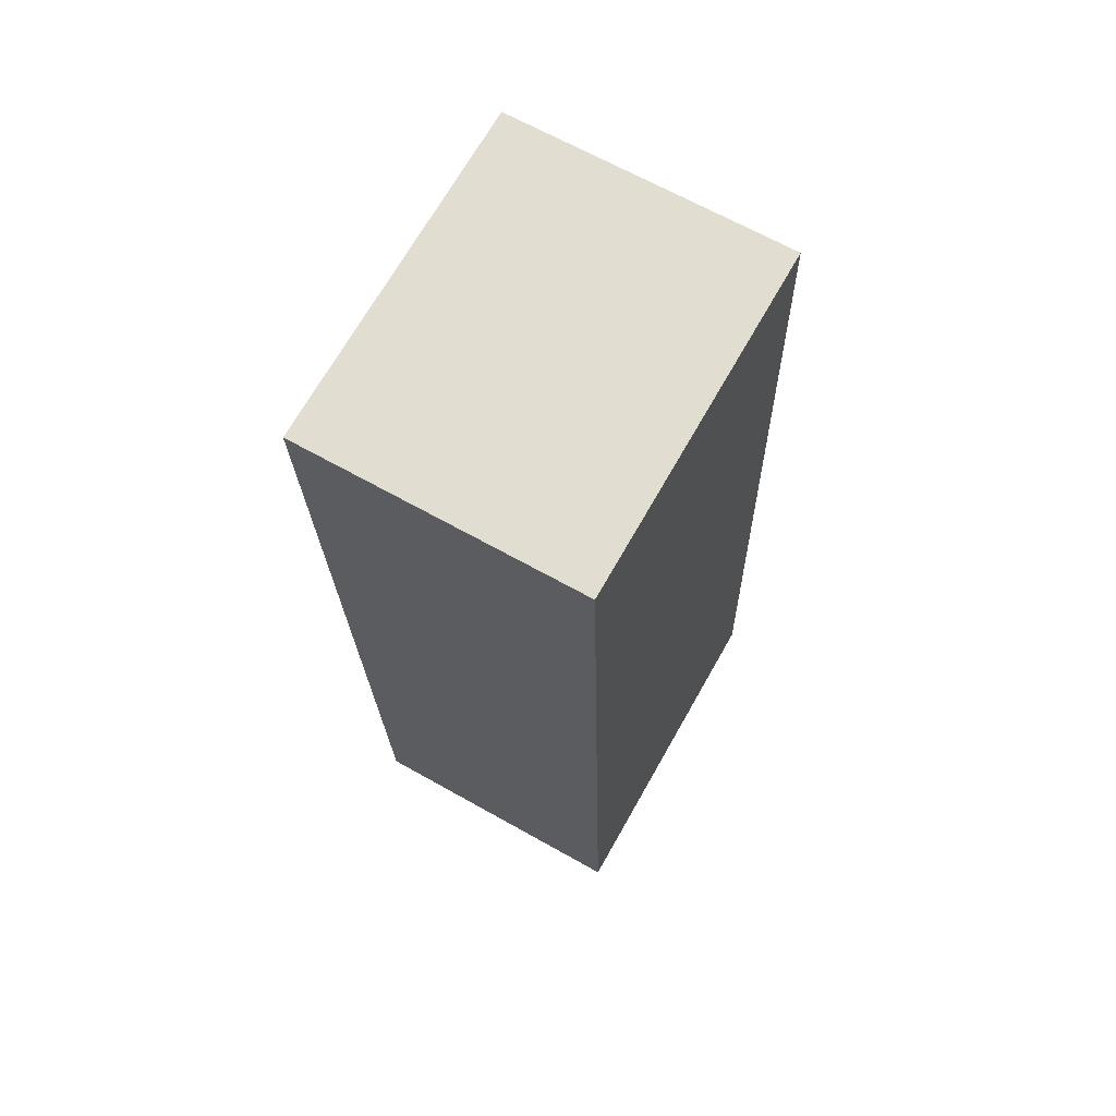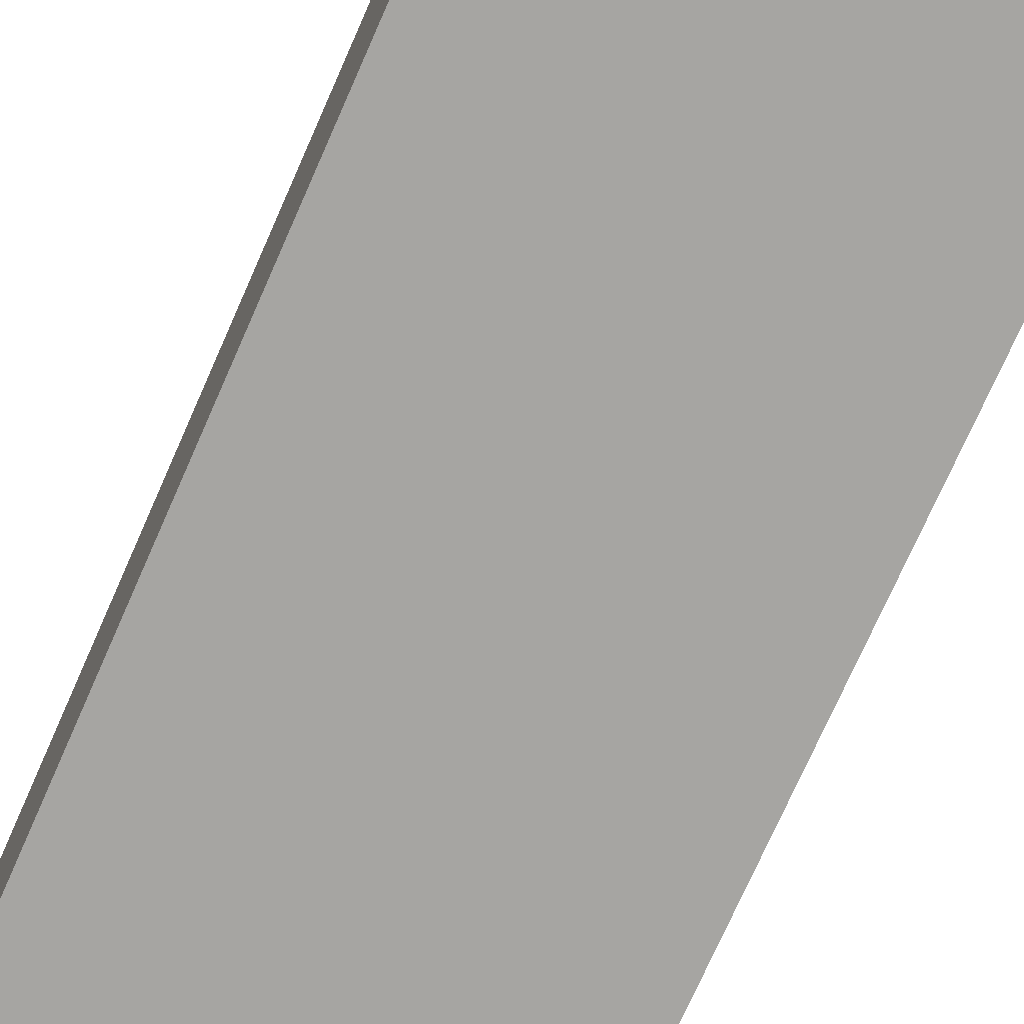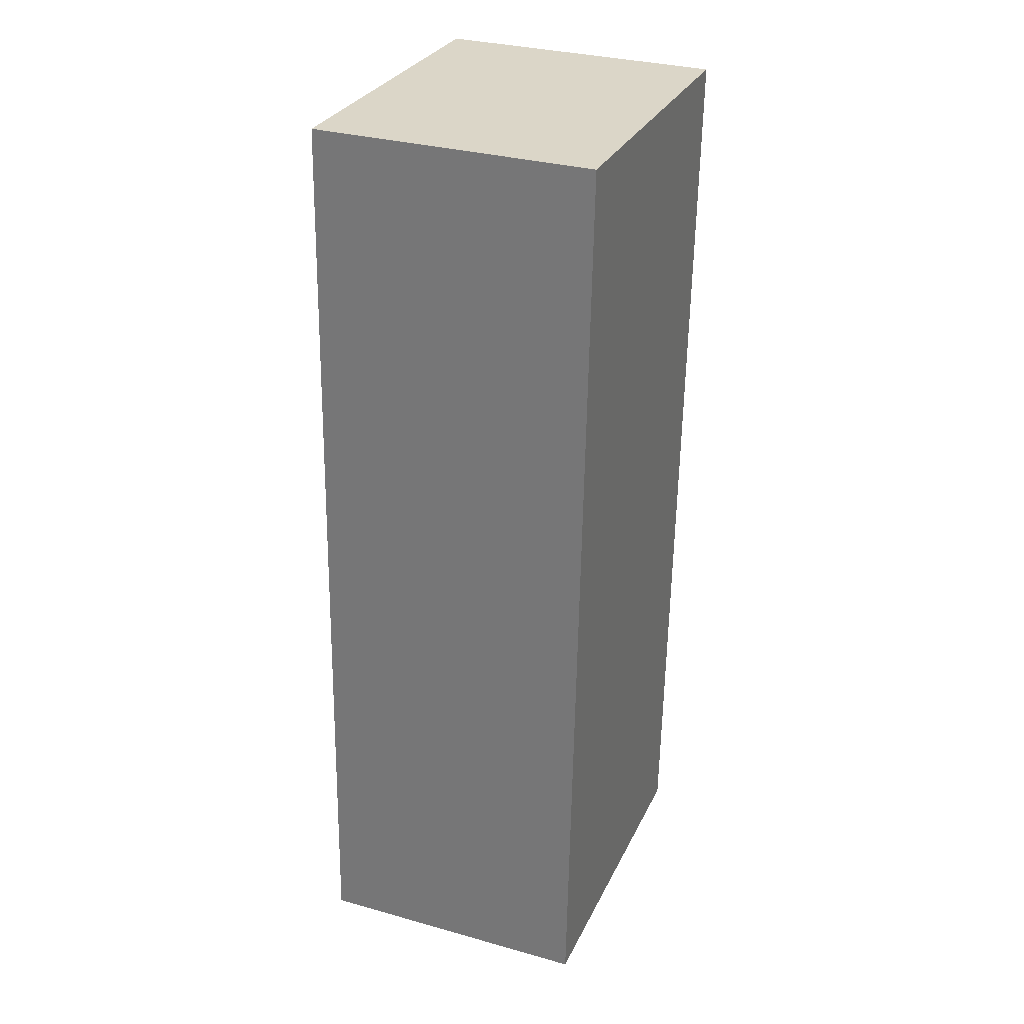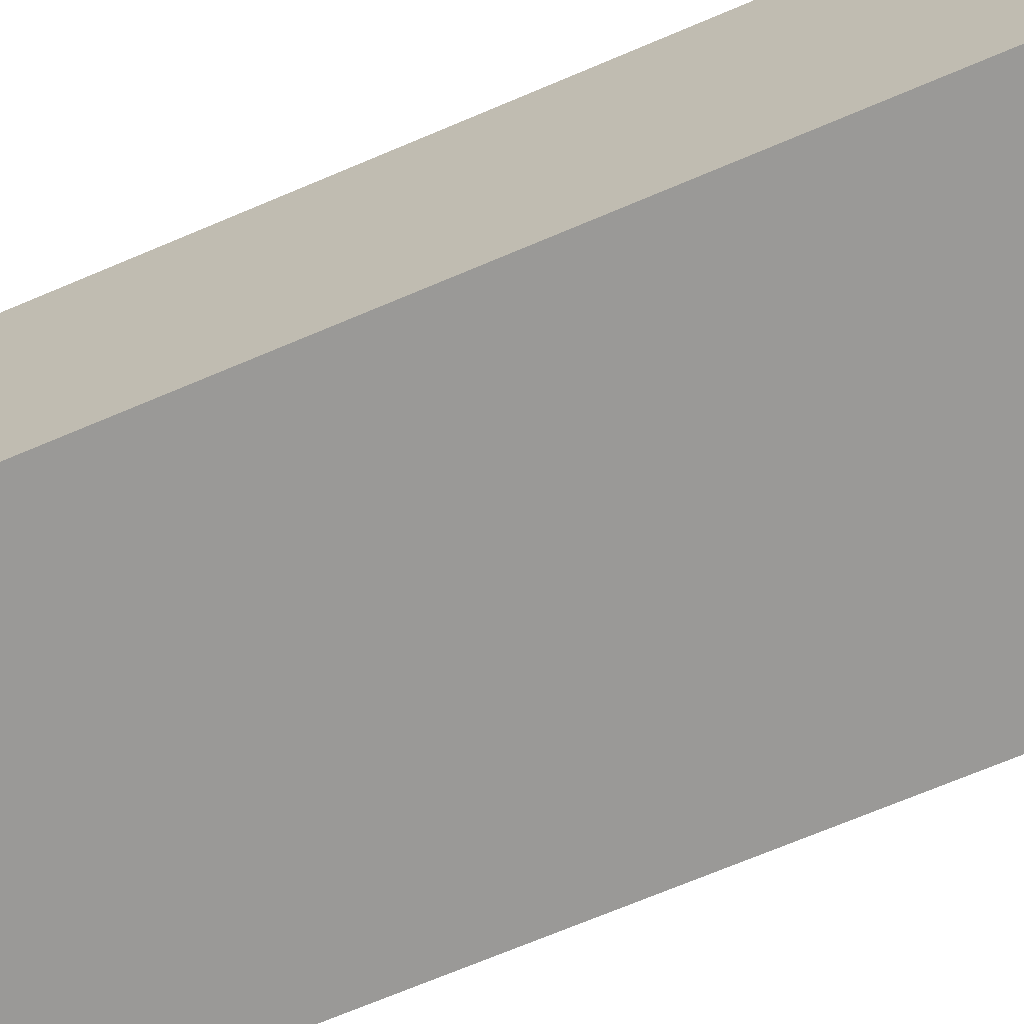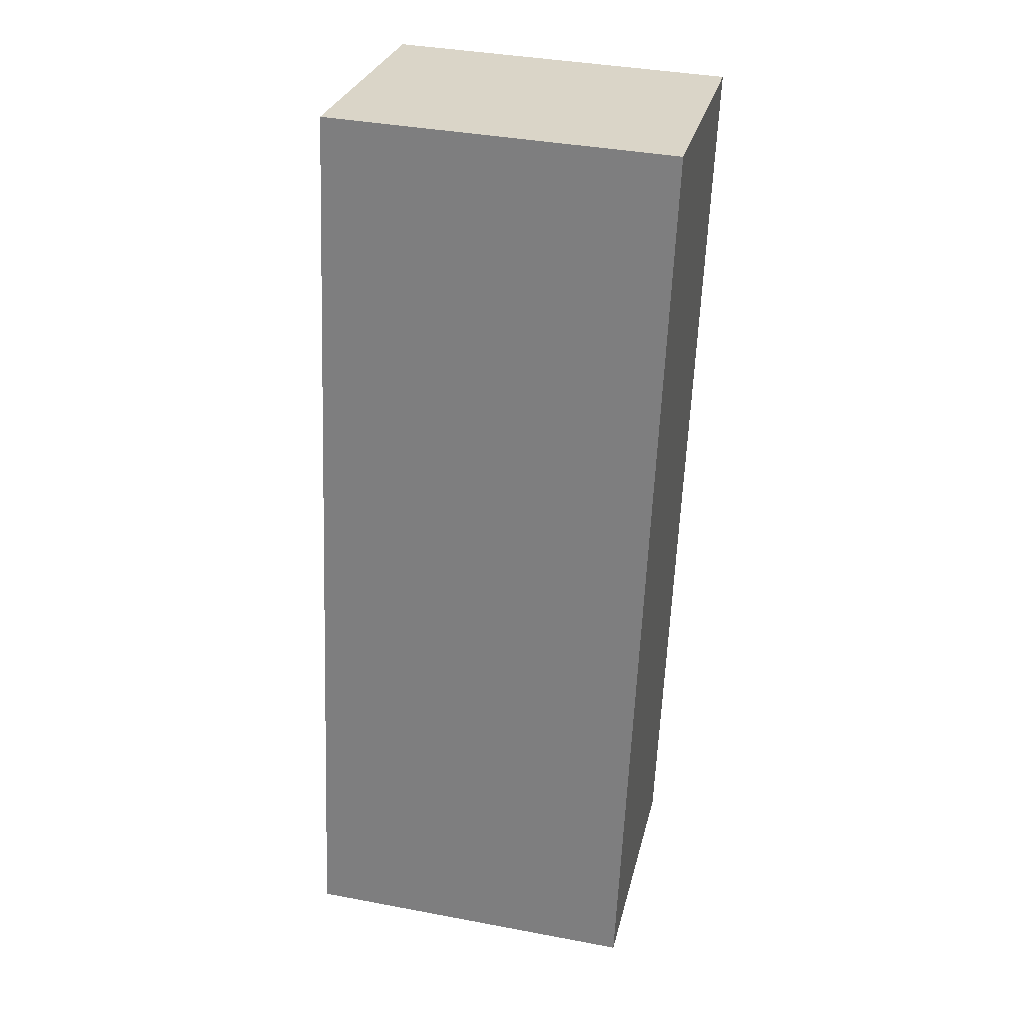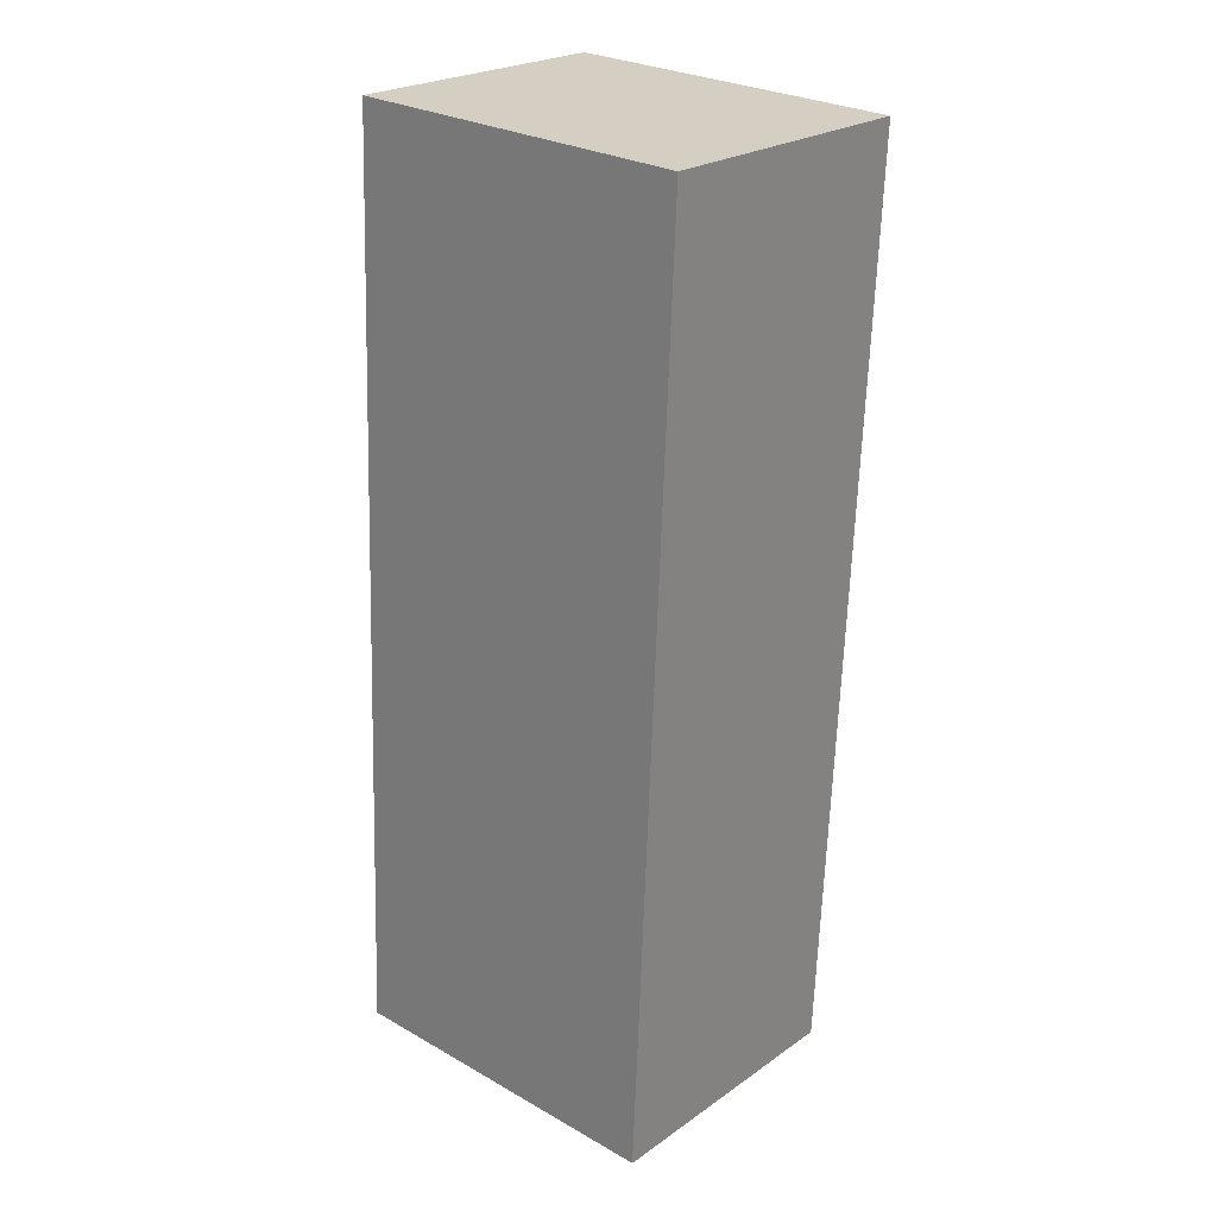
<metadata>
{"format":"obj","ext":"obj","renderer":"f3d","projection":"perspective","resolution":1024,"background":"white","views":[{"elev":66.4,"azim":-60.5,"up":"+Z"},{"elev":-73.7,"azim":-26.2,"up":"+Y"},{"elev":31.7,"azim":111.6,"up":"+Z"},{"elev":-69.0,"azim":110.7,"up":"+Y"},{"elev":28.1,"azim":-167.0,"up":"+Z"},{"elev":23.7,"azim":-139.0,"up":"+Z"}]}
</metadata>
<code>
v  0 2.403 1.471e-16
v  0.401 2.403 -7.99
v  0.34 2.403 -7.993
v  3.221 2.403 -7.869
v  3.272 2.403 -7.867
v  2.937 2.403 0.125
v  3.272 4.817e-16 -7.867
v  3.221 4.818e-16 -7.869
v  0.401 4.892e-16 -7.99
v  0.34 4.894e-16 -7.993
v  0 0 0
v  2.937 -7.654e-18 0.125
g defaultobject
f 1 2 3
f 2 1 4
f 4 1 5
f 5 1 6
f 7 4 5
f 4 7 2
f 2 7 8
f 2 8 9
f 2 9 3
f 3 9 10
f 10 1 3
f 1 10 11
f 11 6 1
f 6 11 12
f 12 5 6
f 5 12 7
f 9 11 10
f 11 9 12
f 12 9 8
f 12 8 7

</code>
